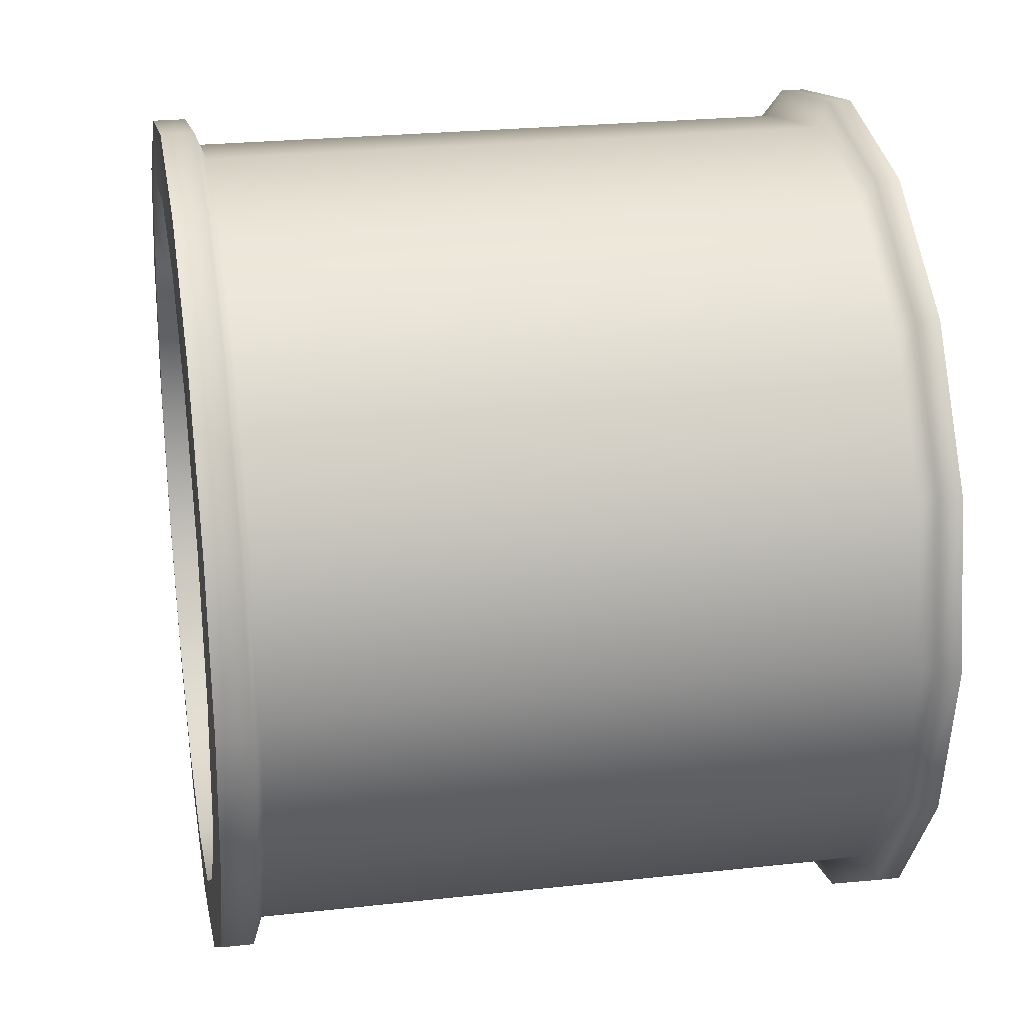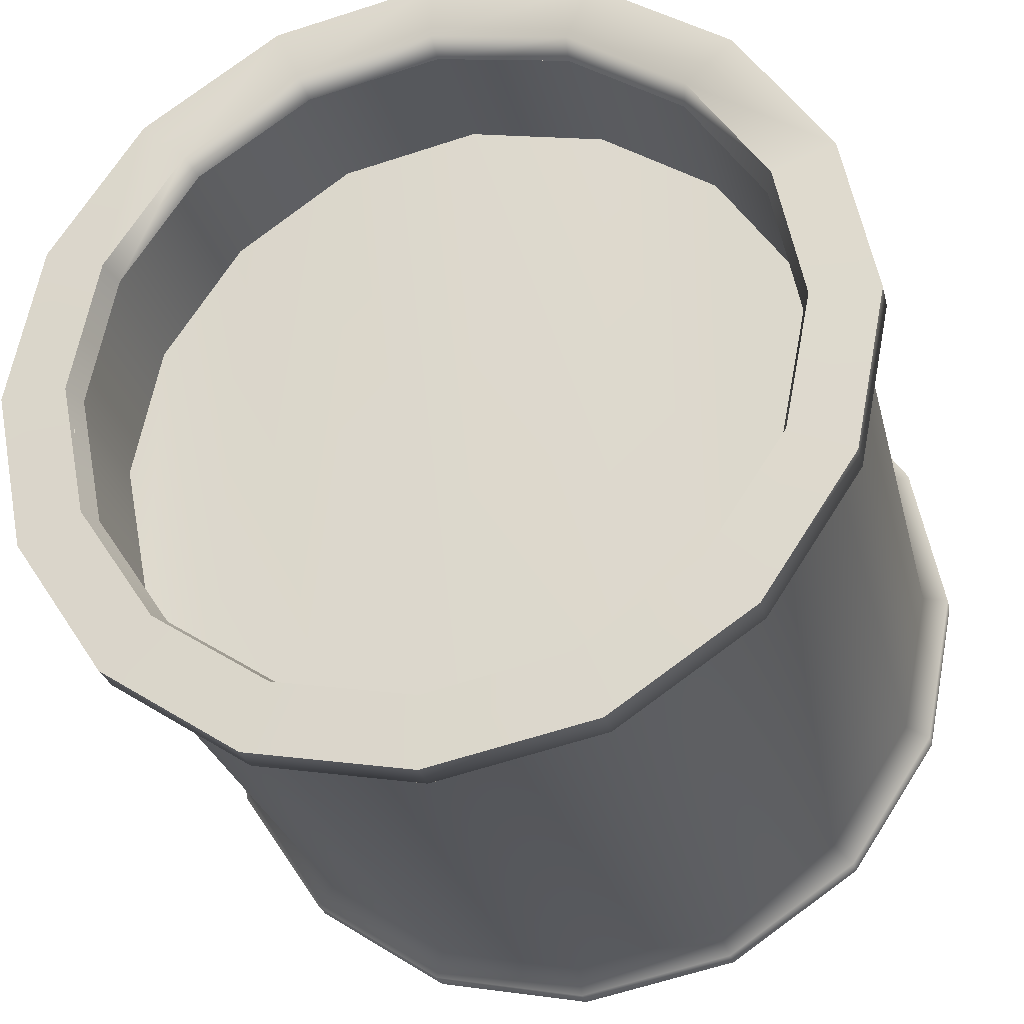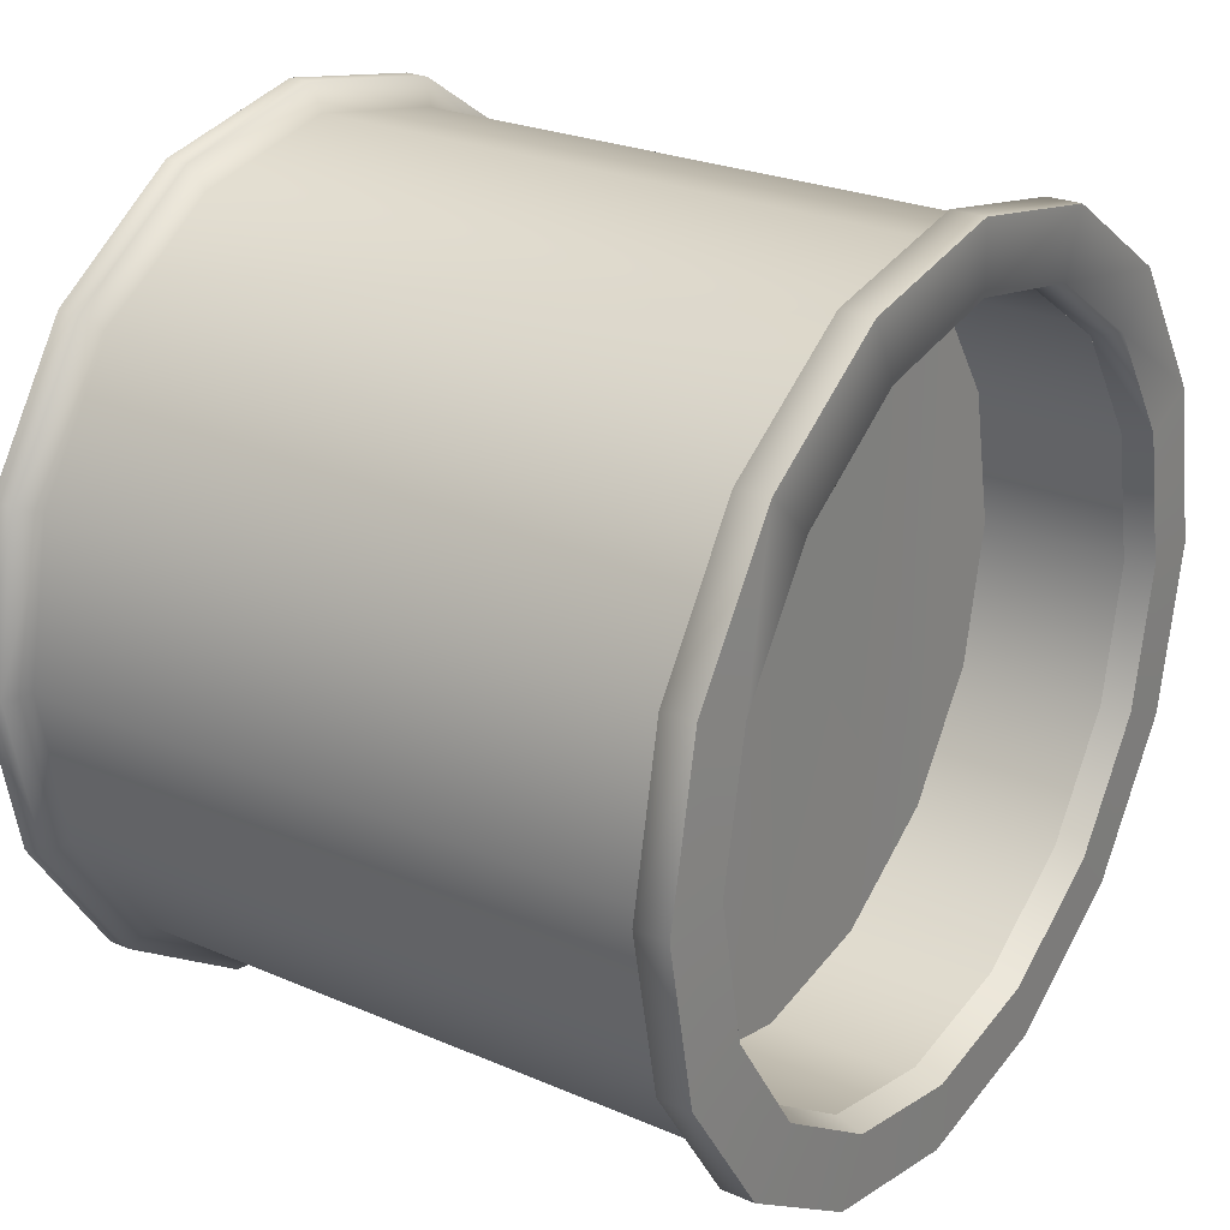
<metadata>
{"format":"obj","ext":"obj","renderer":"f3d","projection":"perspective","resolution":1024,"background":"white","views":[{"elev":24.6,"azim":79.7,"up":"+Y"},{"elev":-27.9,"azim":13.6,"up":"+Y"},{"elev":25.4,"azim":-55.3,"up":"+Y"}]}
</metadata>
<code>
g PaintCan
v 0.1623 -0.3818 -0.01804
v 0.004418 -0.4132 -0.01804
v 0.004418 -0.4132 0.004582
v 0.1623 -0.3818 0.004582
v 0.004418 -0.3878 0.01548
v 0.2962 -0.2923 -0.01804
v 0.1526 -0.3584 0.01548
v 0.2962 -0.2923 0.004582
v 0.3856 -0.1585 -0.01804
v 0.2782 -0.2744 0.01548
v 0.3856 -0.1585 0.004582
v 0.417 -0.000607 -0.01804
v 0.3622 -0.1488 0.01548
v 0.417 -0.000607 0.004582
v 0.3856 0.1573 -0.01804
v 0.3916 -0.000607 0.01548
v 0.3856 0.1573 0.004582
v 0.2962 0.2911 -0.01804
v 0.3622 0.1476 0.01548
v 0.2962 0.2911 0.004582
v 0.1623 0.3806 -0.01804
v 0.2782 0.2732 0.01548
v 0.1623 0.3806 0.004582
v 0.004418 0.412 -0.01804
v 0.1526 0.3571 0.01548
v 0.004418 0.412 0.004582
v -0.1535 0.3806 -0.01804
v 0.004418 0.3866 0.01548
v -0.1535 0.3806 0.004582
v -0.2873 0.2911 -0.01804
v -0.1438 0.3571 0.01548
v -0.2873 0.2911 0.004582
v -0.3768 0.1573 -0.01804
v -0.2694 0.2732 0.01548
v -0.3768 0.1573 0.004582
v -0.4082 -0.000607 -0.01804
v -0.3533 0.1476 0.01548
v -0.4082 -0.000607 0.004582
v -0.3768 -0.1585 -0.01804
v -0.3828 -0.000607 0.01548
v -0.3768 -0.1585 0.004582
v -0.2873 -0.2923 -0.01804
v -0.3533 -0.1488 0.01548
v -0.2873 -0.2923 0.004582
v -0.1535 -0.3818 -0.01804
v -0.2694 -0.2744 0.01548
v -0.1535 -0.3818 0.004582
v 0.004418 -0.4132 -0.01804
v -0.1438 -0.3584 0.01548
v 0.004418 -0.4132 0.004582
v 0.004418 -0.3878 0.01548
v -0.1438 0.3571 0.6066
v 0.004418 0.3866 0.6066
v 0.004415 0.4126 0.6166
v -0.1537 0.3811 0.6166
v -0.2694 0.2732 0.6066
v -0.1438 0.3571 0.6066
v -0.1537 0.3811 0.6166
v -0.2877 0.2915 0.6166
v -0.3533 0.1476 0.6066
v -0.2694 0.2732 0.6066
v -0.2877 0.2915 0.6166
v -0.3773 0.1575 0.6166
v -0.3828 -0.000607 0.6066
v -0.3533 0.1476 0.6066
v -0.3773 0.1575 0.6166
v -0.4087 -0.000607 0.6166
v -0.3533 -0.1488 0.6066
v -0.3828 -0.000607 0.6066
v -0.4087 -0.000607 0.6166
v -0.3773 -0.1587 0.6166
v -0.2694 -0.2744 0.6066
v -0.3533 -0.1488 0.6066
v -0.3773 -0.1587 0.6166
v -0.2877 -0.2928 0.6166
v -0.1438 -0.3584 0.6066
v -0.2694 -0.2744 0.6066
v -0.2877 -0.2928 0.6166
v -0.1537 -0.3823 0.6166
v 0.004418 -0.3878 0.6066
v -0.1438 -0.3584 0.6066
v -0.1537 -0.3823 0.6166
v 0.004418 -0.4138 0.6166
v 0.1526 -0.3584 0.6066
v 0.004418 -0.3878 0.6066
v 0.004418 -0.4138 0.6166
v 0.1625 -0.3823 0.6166
v 0.2782 -0.2744 0.6066
v 0.1526 -0.3584 0.6066
v 0.1625 -0.3823 0.6166
v 0.2966 -0.2928 0.6166
v 0.3622 -0.1488 0.6066
v 0.2782 -0.2744 0.6066
v 0.2966 -0.2928 0.6166
v 0.3861 -0.1587 0.6166
v 0.3916 -0.000607 0.6066
v 0.3622 -0.1488 0.6066
v 0.3861 -0.1587 0.6166
v 0.4176 -0.000607 0.6166
v 0.3622 0.1476 0.6066
v 0.3916 -0.000607 0.6066
v 0.4176 -0.000607 0.6166
v 0.3861 0.1575 0.6166
v 0.2782 0.2732 0.6066
v 0.3622 0.1476 0.6066
v 0.3861 0.1575 0.6166
v 0.2966 0.2915 0.6166
v 0.1526 0.3571 0.6066
v 0.2782 0.2732 0.6066
v 0.2966 0.2915 0.6166
v 0.1625 0.3811 0.6166
v 0.004418 0.3866 0.6066
v 0.1526 0.3571 0.6066
v 0.1625 0.3811 0.6166
v 0.004415 0.4126 0.6166
v 0.1526 -0.3584 0.01548
v 0.004418 -0.3878 0.01548
v 0.004418 -0.3878 0.6066
v 0.1526 -0.3584 0.6066
v 0.2782 -0.2744 0.01548
v 0.2782 -0.2744 0.6066
v 0.3622 -0.1488 0.01548
v 0.3622 -0.1488 0.6066
v 0.3916 -0.000607 0.01548
v 0.3916 -0.000607 0.6066
v 0.3622 0.1476 0.01548
v 0.3622 0.1476 0.6066
v 0.2782 0.2732 0.01548
v 0.2782 0.2732 0.6066
v 0.1526 0.3571 0.01548
v 0.1526 0.3571 0.6066
v 0.004418 0.3866 0.01548
v 0.004418 0.3866 0.6066
v -0.1438 0.3571 0.01548
v -0.1438 0.3571 0.6066
v -0.2694 0.2732 0.01548
v -0.2694 0.2732 0.6066
v -0.3533 0.1476 0.01548
v -0.3533 0.1476 0.6066
v -0.3828 -0.000607 0.01548
v -0.3828 -0.000607 0.6066
v -0.3533 -0.1488 0.01548
v -0.3533 -0.1488 0.6066
v -0.2694 -0.2744 0.01548
v -0.2694 -0.2744 0.6066
v -0.1438 -0.3584 0.01548
v -0.1438 -0.3584 0.6066
v 0.004418 -0.3878 0.01548
v 0.004418 -0.3878 0.6066
v 0.3504 -0.1439 -0.002048
v 0.379 -0.000607 -0.002048
v 0.3504 0.1427 -0.002048
v 0.2693 -0.2654 -0.002048
v 0.2693 0.2642 -0.002048
v 0.1477 -0.3466 -0.002048
v 0.1477 0.3454 -0.002048
v 0.004418 -0.3751 -0.002048
v 0.004418 0.3739 -0.002048
v -0.1389 -0.3466 -0.002048
v -0.1389 0.3454 -0.002048
v -0.2604 -0.2654 -0.002048
v -0.2604 0.2642 -0.002048
v -0.3416 -0.1439 -0.002048
v -0.3416 0.1427 -0.002048
v -0.3701 -0.000607 -0.002048
v 0.2717 0.196 0.02807
v 0.2937 0.1248 0.02807
v 0.2717 -0.1248 0.02807
v 0.209 0.2563 0.02807
v 0.209 -0.1851 0.02807
v 0.1151 0.2966 0.02807
v 0.1151 -0.2254 0.02807
v 0.004418 0.3108 0.02807
v 0.004418 -0.2396 0.02807
v -0.1063 0.2966 0.02807
v -0.1063 -0.2254 0.02807
v -0.2001 0.2563 0.02807
v -0.2001 -0.1851 0.02807
v -0.2628 0.196 0.02807
v -0.2628 -0.1248 0.02807
v -0.2849 0.1248 0.02807
v -0.3326 -0.07762 0.6436
v -0.3326 -0.04183 0.6443
v -0.3465 -0.02739 0.6444
v -0.3478 -0.0931 0.6431
v -0.3684 -0.02809 0.6441
v -0.3673 -0.09385 0.6428
v -0.3825 -0.07956 0.6428
v -0.3824 -0.04342 0.6436
v 0.1477 0.3454 -0.01804
v 0.004418 0.412 -0.01804
v 0.004418 0.3739 -0.01804
v 0.1623 0.3806 -0.01804
v -0.1535 0.3806 -0.01804
v 0.2693 0.2642 -0.01804
v -0.1389 0.3454 -0.01804
v 0.2962 0.2911 -0.01804
v -0.2873 0.2911 -0.01804
v 0.3504 0.1427 -0.01804
v -0.2604 0.2642 -0.01804
v 0.3856 0.1573 -0.01804
v -0.3768 0.1573 -0.01804
v 0.379 -0.000607 -0.01804
v -0.3416 0.1427 -0.01804
v 0.417 -0.000607 -0.01804
v -0.4082 -0.000607 -0.01804
v 0.3504 -0.1439 -0.01804
v -0.3701 -0.000607 -0.01804
v 0.3856 -0.1585 -0.01804
v -0.3768 -0.1585 -0.01804
v 0.2693 -0.2654 -0.01804
v -0.3416 -0.1439 -0.01804
v 0.2962 -0.2923 -0.01804
v -0.2873 -0.2923 -0.01804
v 0.1477 -0.3466 -0.01804
v -0.2604 -0.2654 -0.01804
v 0.1623 -0.3818 -0.01804
v -0.1535 -0.3818 -0.01804
v 0.004418 -0.3751 -0.01804
v -0.1389 -0.3466 -0.01804
v 0.004418 -0.4132 -0.01804
v 0.1477 -0.3466 -0.01804
v 0.1477 -0.3466 -0.002048
v 0.004418 -0.3751 -0.002048
v 0.004418 -0.3751 -0.01804
v 0.2693 -0.2654 -0.01804
v -0.1389 -0.3466 -0.002048
v 0.2693 -0.2654 -0.002048
v -0.1389 -0.3466 -0.01804
v 0.3504 -0.1439 -0.01804
v -0.2604 -0.2654 -0.002048
v 0.3504 -0.1439 -0.002048
v -0.2604 -0.2654 -0.01804
v 0.379 -0.000607 -0.01804
v -0.3416 -0.1439 -0.002048
v 0.379 -0.000607 -0.002048
v -0.3416 -0.1439 -0.01804
v 0.3504 0.1427 -0.01804
v -0.3701 -0.000607 -0.002048
v 0.3504 0.1427 -0.002048
v -0.3701 -0.000607 -0.01804
v 0.2693 0.2642 -0.01804
v -0.3416 0.1427 -0.002048
v 0.2693 0.2642 -0.002048
v -0.3416 0.1427 -0.01804
v 0.1477 0.3454 -0.01804
v -0.2604 0.2642 -0.002048
v 0.1477 0.3454 -0.002048
v -0.2604 0.2642 -0.01804
v 0.004418 0.3739 -0.01804
v -0.1389 0.3454 -0.002048
v 0.004418 0.3739 -0.002048
v -0.1389 0.3454 -0.01804
v 0.004415 0.4126 0.6166
v 0.1625 0.3811 0.6166
v 0.1625 0.3811 0.6478
v 0.004418 0.4126 0.6478
v 0.2966 0.2915 0.6478
v -0.1537 0.3811 0.6166
v 0.2966 0.2915 0.6166
v -0.1537 0.3811 0.6478
v 0.3861 0.1575 0.6478
v -0.2877 0.2915 0.6166
v 0.3861 0.1575 0.6166
v -0.2877 0.2915 0.6478
v 0.4176 -0.000607 0.6478
v -0.3773 0.1575 0.6166
v 0.4176 -0.000607 0.6166
v -0.3773 0.1575 0.6478
v 0.3861 -0.1587 0.6478
v -0.4087 -0.000607 0.6166
v 0.3861 -0.1587 0.6166
v -0.4087 -0.000607 0.6478
v 0.2966 -0.2928 0.6478
v -0.3773 -0.1587 0.6166
v 0.2966 -0.2928 0.6166
v -0.3773 -0.1587 0.6478
v 0.1625 -0.3823 0.6478
v -0.2877 -0.2928 0.6166
v 0.1625 -0.3823 0.6166
v -0.2877 -0.2928 0.6478
v 0.004418 -0.4138 0.6478
v -0.1537 -0.3823 0.6166
v 0.004418 -0.4138 0.6166
v -0.1537 -0.3823 0.6478
v 0.004418 0.3501 0.6497
v 0.1625 0.3811 0.6478
v 0.1378 0.3236 0.6497
v 0.004418 0.4126 0.6478
v 0.2966 0.2915 0.6478
v -0.1289 0.3236 0.6497
v 0.2508 0.248 0.6497
v -0.1537 0.3811 0.6478
v 0.3861 0.1575 0.6478
v -0.2419 0.248 0.6497
v 0.3263 0.135 0.6497
v -0.2877 0.2915 0.6478
v 0.4176 -0.000607 0.6478
v -0.3175 0.135 0.6497
v 0.3528 0.001677 0.6497
v -0.3773 0.1575 0.6478
v 0.3861 -0.1587 0.6478
v -0.344 0.001677 0.6497
v 0.3263 -0.1317 0.6497
v -0.4087 -0.000607 0.6478
v 0.2966 -0.2928 0.6478
v -0.3175 -0.1317 0.6497
v 0.2508 -0.2447 0.6497
v -0.3773 -0.1587 0.6478
v 0.1625 -0.3823 0.6478
v -0.2419 -0.2447 0.6497
v 0.1378 -0.3202 0.6497
v -0.2877 -0.2928 0.6478
v 0.004418 -0.4138 0.6478
v -0.1289 -0.3202 0.6497
v 0.004418 -0.3467 0.6497
v -0.1537 -0.3823 0.6478
v 0.004418 0.3415 0.6235
v 0.1378 0.3236 0.6497
v 0.1347 0.3156 0.6235
v 0.004418 0.3501 0.6497
v 0.2508 0.248 0.6497
v -0.1258 0.3156 0.6235
v 0.2451 0.2418 0.6235
v -0.1289 0.3236 0.6497
v 0.3263 0.135 0.6497
v -0.2362 0.2418 0.6235
v 0.3189 0.1314 0.6235
v -0.2419 0.248 0.6497
v 0.3528 0.001677 0.6497
v -0.31 0.1314 0.6235
v 0.3448 0.001134 0.6235
v -0.3175 0.135 0.6497
v 0.3263 -0.1317 0.6497
v -0.3359 0.001134 0.6235
v 0.3189 -0.1291 0.6235
v -0.344 0.001677 0.6497
v 0.2508 -0.2447 0.6497
v -0.31 -0.1291 0.6235
v 0.2451 -0.2395 0.6235
v -0.3175 -0.1317 0.6497
v 0.1378 -0.3202 0.6497
v -0.2362 -0.2395 0.6235
v 0.1347 -0.3133 0.6235
v -0.2419 -0.2447 0.6497
v 0.004418 -0.3467 0.6497
v -0.1258 -0.3133 0.6235
v 0.004418 -0.3392 0.6235
v -0.1289 -0.3202 0.6497
v -0.31 -0.1291 0.6235
v -0.3183 -0.1326 0.6235
v -0.2426 -0.2459 0.6235
v -0.2362 -0.2395 0.6235
v -0.3359 0.001134 0.6235
v -0.1293 -0.3216 0.6235
v -0.3449 0.001134 0.6235
v -0.1258 -0.3133 0.6235
v -0.31 0.1314 0.6235
v 0.004418 -0.3482 0.6235
v -0.3183 0.1348 0.6235
v 0.004418 -0.3392 0.6235
v -0.2362 0.2418 0.6235
v 0.1381 -0.3216 0.6235
v -0.2426 0.2482 0.6235
v 0.1347 -0.3133 0.6235
v -0.1258 0.3156 0.6235
v 0.2515 -0.2459 0.6235
v -0.1293 0.3239 0.6235
v 0.2451 -0.2395 0.6235
v 0.004418 0.3415 0.6235
v 0.3272 -0.1326 0.6235
v 0.004418 0.3505 0.6235
v 0.3189 -0.1291 0.6235
v 0.1347 0.3156 0.6235
v 0.3538 0.001134 0.6235
v 0.1381 0.3239 0.6235
v 0.3448 0.001134 0.6235
v 0.2451 0.2418 0.6235
v 0.3272 0.1348 0.6235
v 0.2515 0.2482 0.6235
v 0.3189 0.1314 0.6235
v 0.3272 0.1348 0.4806
v 0.3538 0.001134 0.4806
v 0.3272 -0.1326 0.4806
v 0.2515 0.2482 0.4806
v 0.2515 -0.2459 0.4806
v 0.1381 0.3239 0.4806
v 0.1381 -0.3216 0.4806
v 0.004418 0.3505 0.485
v 0.004418 -0.3482 0.4806
v -0.1293 0.3239 0.4845
v -0.1293 -0.3216 0.4806
v -0.2426 0.2482 0.4809
v -0.2426 -0.2459 0.4806
v -0.3183 0.1348 0.4807
v -0.3183 -0.1326 0.4827
v -0.3449 0.001134 0.4817
v -0.3449 0.001134 0.6235
v -0.3449 0.001134 0.4817
v -0.3183 -0.1326 0.4827
v -0.3183 -0.1326 0.6235
v -0.2426 -0.2459 0.4806
v -0.2426 -0.2459 0.6235
v -0.1293 -0.3216 0.4806
v -0.1293 -0.3216 0.6235
v 0.004418 -0.3482 0.4806
v 0.004418 -0.3482 0.6235
v 0.1381 -0.3216 0.4806
v 0.1381 -0.3216 0.6235
v 0.2515 -0.2459 0.4806
v 0.2515 -0.2459 0.6235
v 0.3272 -0.1326 0.4806
v 0.3272 -0.1326 0.6235
v 0.3538 0.001134 0.4806
v 0.3538 0.001134 0.6235
v -0.3183 0.1348 0.6235
v -0.3449 0.001134 0.4817
v -0.3449 0.001134 0.6235
v -0.3183 0.1348 0.4807
v -0.2426 0.2482 0.6235
v -0.2426 0.2482 0.4809
v -0.1293 0.3239 0.6235
v -0.1293 0.3239 0.4845
v 0.004418 0.3505 0.6235
v 0.004418 0.3505 0.485
v 0.1381 0.3239 0.6235
v 0.1381 0.3239 0.4806
v 0.2515 0.2482 0.6235
v 0.2515 0.2482 0.4806
v 0.3272 0.1348 0.6235
v 0.3272 0.1348 0.4806
v 0.3538 0.001134 0.6235
v 0.3538 0.001134 0.4806
g PaintCan_0
f 3 2 1
f 4 3 1
f 5 3 4
f 4 1 6
f 7 5 4
f 8 4 6
f 7 4 8
f 8 6 9
f 10 7 8
f 11 8 9
f 10 8 11
f 11 9 12
f 13 10 11
f 14 11 12
f 13 11 14
f 14 12 15
f 16 13 14
f 17 14 15
f 16 14 17
f 17 15 18
f 19 16 17
f 20 17 18
f 19 17 20
f 20 18 21
f 22 19 20
f 23 20 21
f 22 20 23
f 23 21 24
f 25 22 23
f 26 23 24
f 25 23 26
f 26 24 27
f 28 25 26
f 29 26 27
f 28 26 29
f 29 27 30
f 31 28 29
f 32 29 30
f 31 29 32
f 32 30 33
f 34 31 32
f 35 32 33
f 34 32 35
f 35 33 36
f 37 34 35
f 38 35 36
f 37 35 38
f 38 36 39
f 40 37 38
f 41 38 39
f 40 38 41
f 41 39 42
f 43 40 41
f 44 41 42
f 43 41 44
f 44 42 45
f 46 43 44
f 47 44 45
f 46 44 47
f 47 45 48
f 49 46 47
f 50 47 48
f 49 47 50
f 51 49 50
f 54 53 52
f 55 54 52
f 58 57 56
f 59 58 56
f 62 61 60
f 63 62 60
f 66 65 64
f 67 66 64
f 70 69 68
f 71 70 68
f 74 73 72
f 75 74 72
f 78 77 76
f 79 78 76
f 82 81 80
f 83 82 80
f 86 85 84
f 87 86 84
f 90 89 88
f 91 90 88
f 94 93 92
f 95 94 92
f 98 97 96
f 99 98 96
f 102 101 100
f 103 102 100
f 106 105 104
f 107 106 104
f 110 109 108
f 111 110 108
f 114 113 112
f 115 114 112
f 118 117 116
f 119 118 116
f 119 116 120
f 121 119 120
f 121 120 122
f 123 121 122
f 123 122 124
f 125 123 124
f 125 124 126
f 127 125 126
f 127 126 128
f 129 127 128
f 129 128 130
f 131 129 130
f 131 130 132
f 133 131 132
f 133 132 134
f 135 133 134
f 135 134 136
f 137 135 136
f 137 136 138
f 139 137 138
f 139 138 140
f 141 139 140
f 141 140 142
f 143 141 142
f 143 142 144
f 145 143 144
f 145 144 146
f 147 145 146
f 147 146 148
f 149 147 148
f 152 151 150
f 150 153 152
f 153 154 152
f 153 155 154
f 155 156 154
f 155 157 156
f 157 158 156
f 157 159 158
f 159 160 158
f 159 161 160
f 161 162 160
f 161 163 162
f 163 164 162
f 163 165 164
f 168 167 166
f 166 169 168
f 169 170 168
f 169 171 170
f 171 172 170
f 171 173 172
f 173 174 172
f 173 175 174
f 175 176 174
f 175 177 176
f 177 178 176
f 177 179 178
f 179 180 178
f 179 181 180
f 184 183 182
f 182 185 184
f 185 186 184
f 185 187 186
f 187 188 186
f 188 189 186
f 192 191 190
f 191 193 190
f 194 191 192
f 190 193 195
f 196 194 192
f 193 197 195
f 198 194 196
f 195 197 199
f 200 198 196
f 197 201 199
f 202 198 200
f 199 201 203
f 204 202 200
f 201 205 203
f 206 202 204
f 203 205 207
f 208 206 204
f 205 209 207
f 210 206 208
f 207 209 211
f 212 210 208
f 209 213 211
f 214 210 212
f 211 213 215
f 216 214 212
f 213 217 215
f 218 214 216
f 215 217 219
f 220 218 216
f 217 221 219
f 221 218 220
f 219 221 220
f 224 223 222
f 225 224 222
f 222 223 226
f 227 224 225
f 223 228 226
f 229 227 225
f 226 228 230
f 231 227 229
f 228 232 230
f 233 231 229
f 230 232 234
f 235 231 233
f 232 236 234
f 237 235 233
f 234 236 238
f 239 235 237
f 236 240 238
f 241 239 237
f 238 240 242
f 243 239 241
f 240 244 242
f 245 243 241
f 242 244 246
f 247 243 245
f 244 248 246
f 249 247 245
f 246 248 250
f 251 247 249
f 248 252 250
f 253 251 249
f 250 252 253
f 252 251 253
f 256 255 254
f 257 256 254
f 256 258 255
f 257 254 259
f 258 260 255
f 261 257 259
f 258 262 260
f 261 259 263
f 262 264 260
f 265 261 263
f 262 266 264
f 265 263 267
f 266 268 264
f 269 265 267
f 266 270 268
f 269 267 271
f 270 272 268
f 273 269 271
f 270 274 272
f 273 271 275
f 274 276 272
f 277 273 275
f 274 278 276
f 277 275 279
f 278 280 276
f 281 277 279
f 278 282 280
f 281 279 283
f 282 284 280
f 285 281 283
f 285 283 284
f 282 285 284
f 288 287 286
f 287 289 286
f 290 287 288
f 286 289 291
f 292 290 288
f 289 293 291
f 294 290 292
f 291 293 295
f 296 294 292
f 293 297 295
f 298 294 296
f 295 297 299
f 300 298 296
f 297 301 299
f 302 298 300
f 299 301 303
f 304 302 300
f 301 305 303
f 306 302 304
f 303 305 307
f 308 306 304
f 305 309 307
f 310 306 308
f 307 309 311
f 312 310 308
f 309 313 311
f 314 310 312
f 311 313 315
f 316 314 312
f 313 317 315
f 317 314 316
f 315 317 316
f 320 319 318
f 319 321 318
f 322 319 320
f 318 321 323
f 324 322 320
f 321 325 323
f 326 322 324
f 323 325 327
f 328 326 324
f 325 329 327
f 330 326 328
f 327 329 331
f 332 330 328
f 329 333 331
f 334 330 332
f 331 333 335
f 336 334 332
f 333 337 335
f 338 334 336
f 335 337 339
f 340 338 336
f 337 341 339
f 342 338 340
f 339 341 343
f 344 342 340
f 341 345 343
f 346 342 344
f 343 345 347
f 348 346 344
f 345 349 347
f 349 346 348
f 347 349 348
f 352 351 350
f 353 352 350
f 350 351 354
f 355 352 353
f 351 356 354
f 357 355 353
f 354 356 358
f 359 355 357
f 356 360 358
f 361 359 357
f 358 360 362
f 363 359 361
f 360 364 362
f 365 363 361
f 362 364 366
f 367 363 365
f 364 368 366
f 369 367 365
f 366 368 370
f 371 367 369
f 368 372 370
f 373 371 369
f 370 372 374
f 375 371 373
f 372 376 374
f 377 375 373
f 374 376 378
f 379 375 377
f 376 380 378
f 381 379 377
f 378 380 381
f 380 379 381
g PaintCan_1
f 384 383 382
f 382 385 384
f 385 386 384
f 385 387 386
f 387 388 386
f 387 389 388
f 389 390 388
f 389 391 390
f 391 392 390
f 391 393 392
f 393 394 392
f 393 395 394
f 395 396 394
f 395 397 396
f 400 399 398
f 401 400 398
f 402 400 401
f 403 402 401
f 404 402 403
f 405 404 403
f 406 404 405
f 407 406 405
f 408 406 407
f 409 408 407
f 410 408 409
f 411 410 409
f 412 410 411
f 413 412 411
f 414 412 413
f 415 414 413
f 418 417 416
f 417 419 416
f 416 419 420
f 419 421 420
f 420 421 422
f 421 423 422
f 422 423 424
f 423 425 424
f 424 425 426
f 425 427 426
f 426 427 428
f 427 429 428
f 428 429 430
f 429 431 430
f 430 431 432
f 431 433 432

</code>
